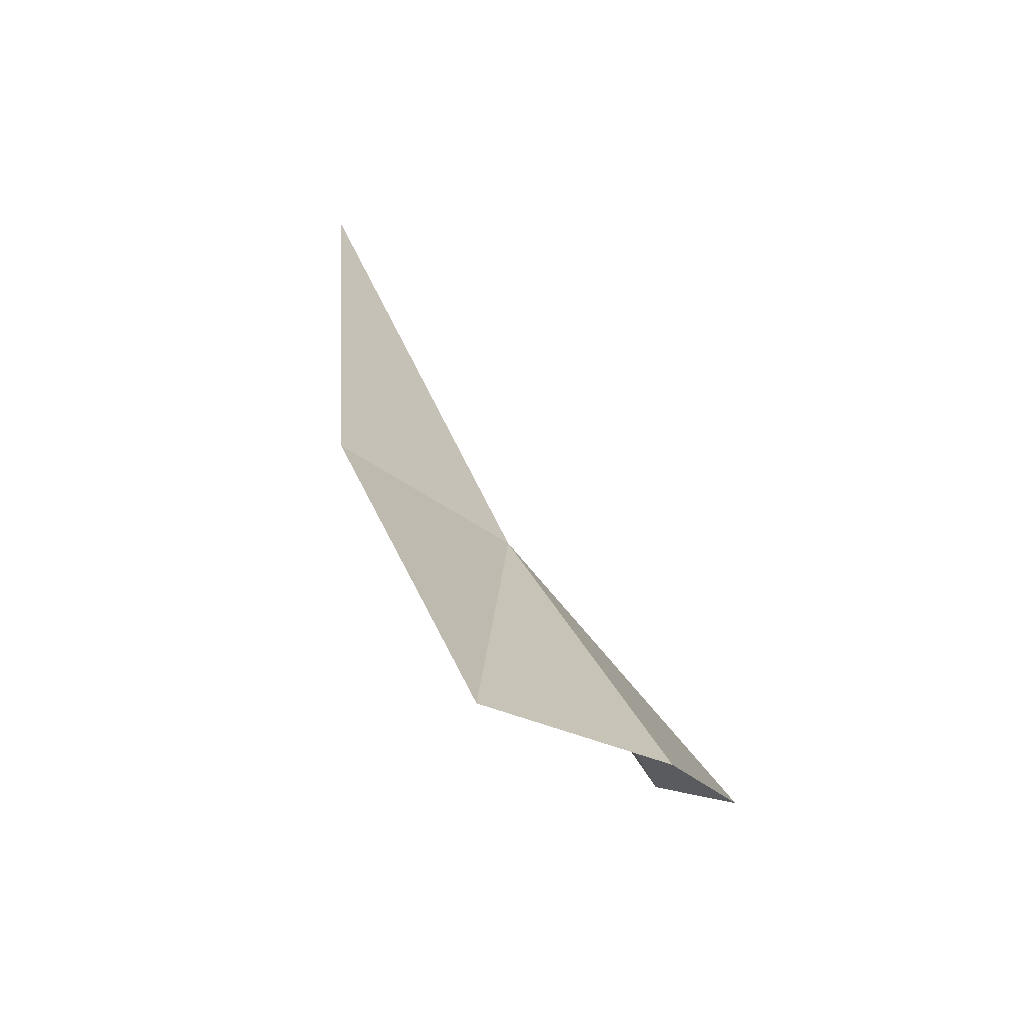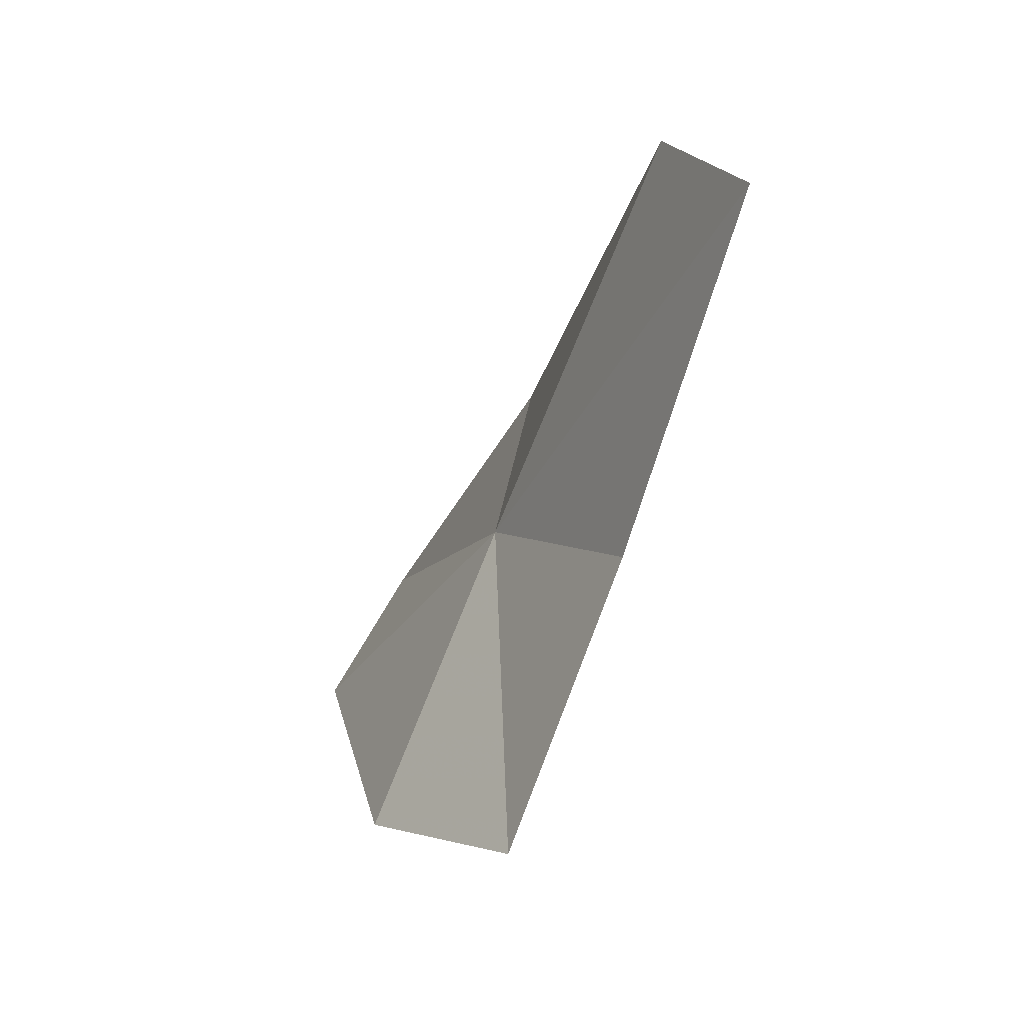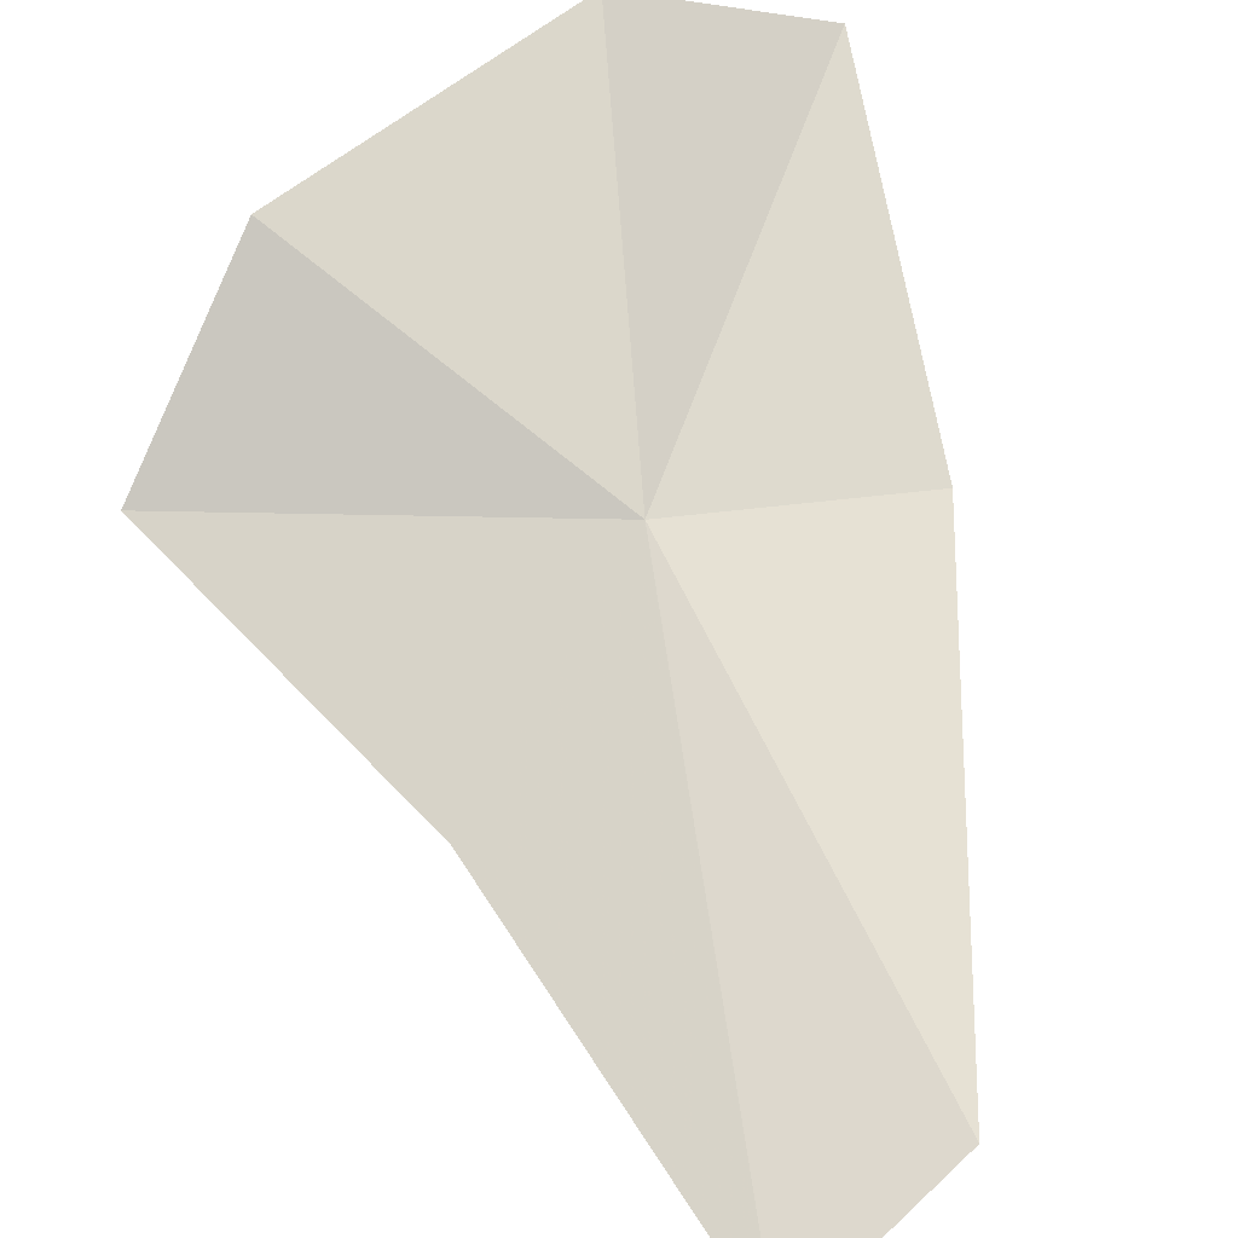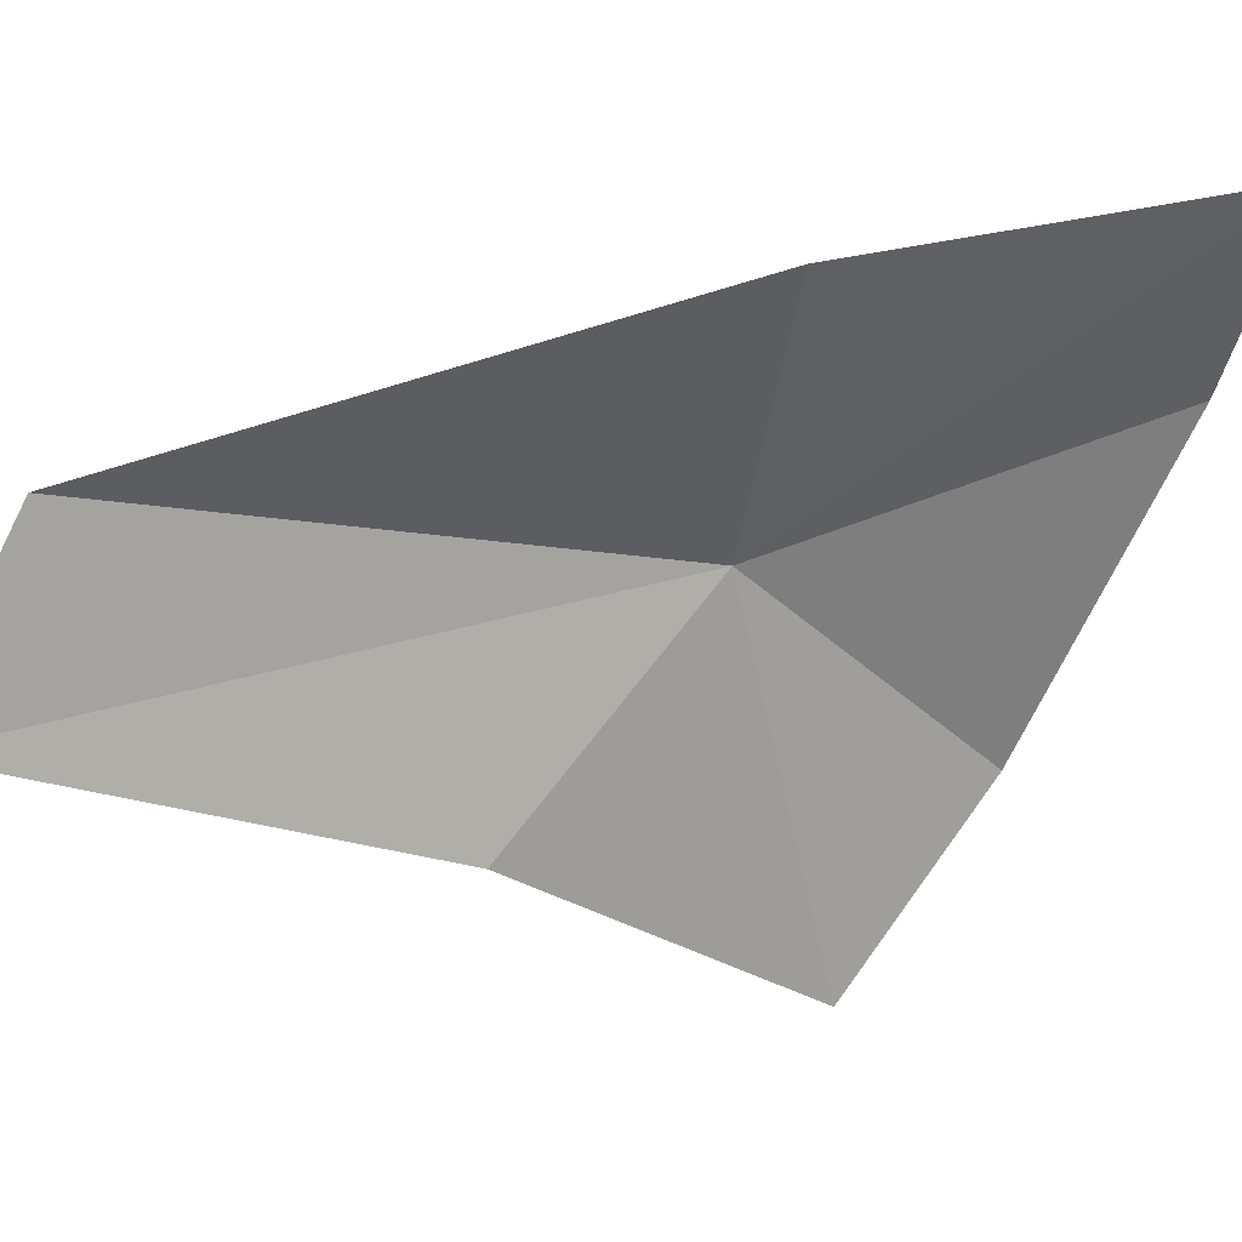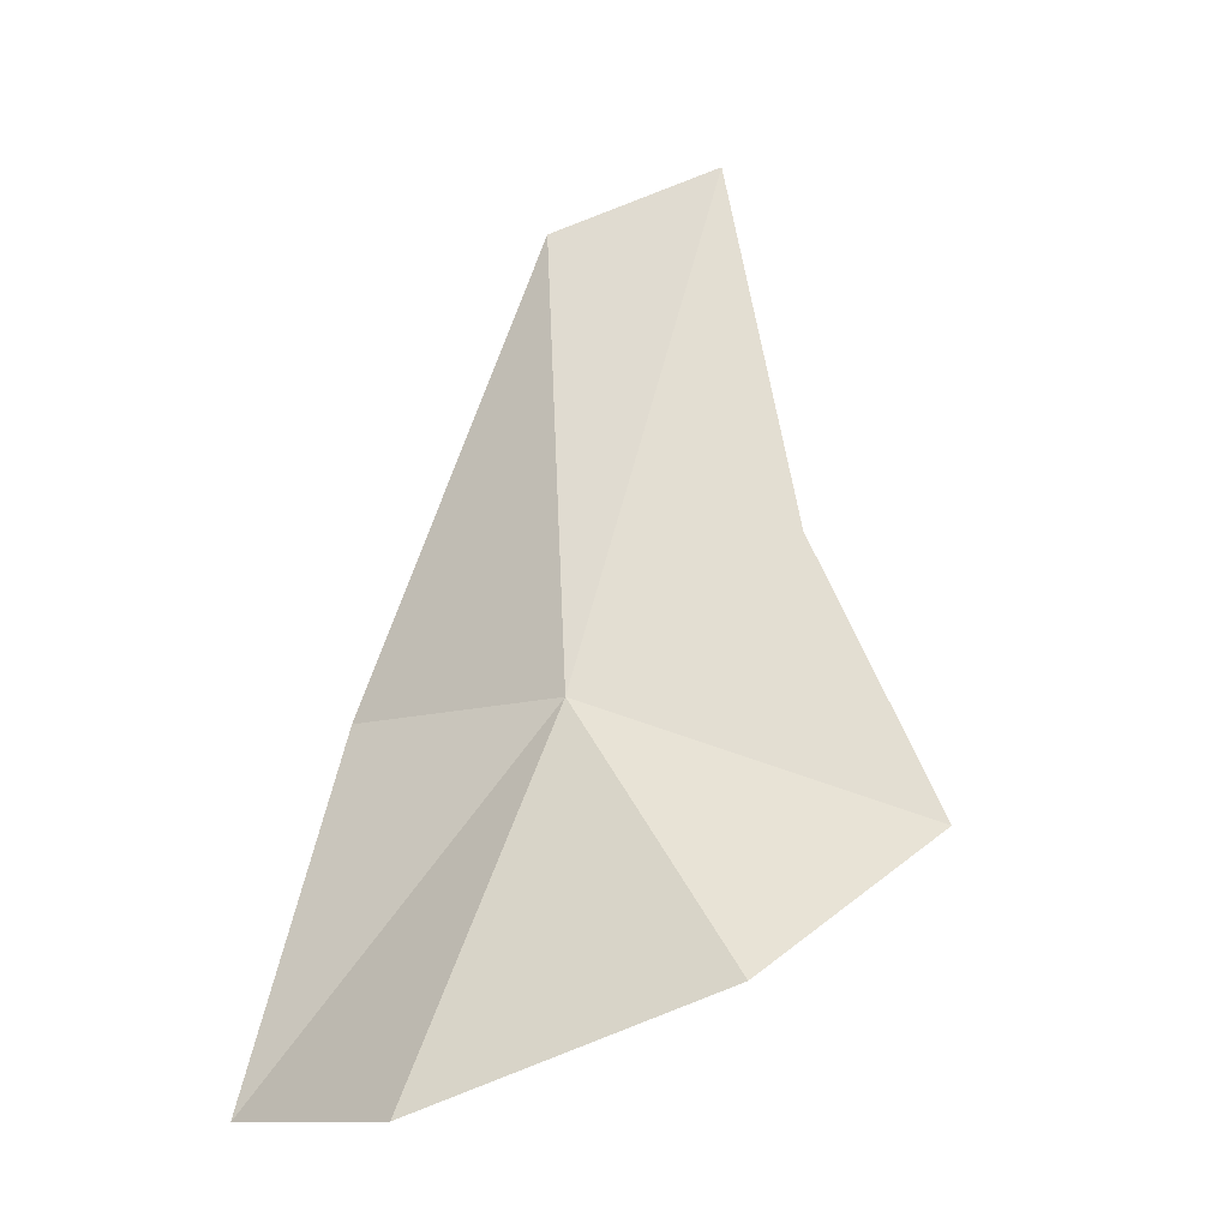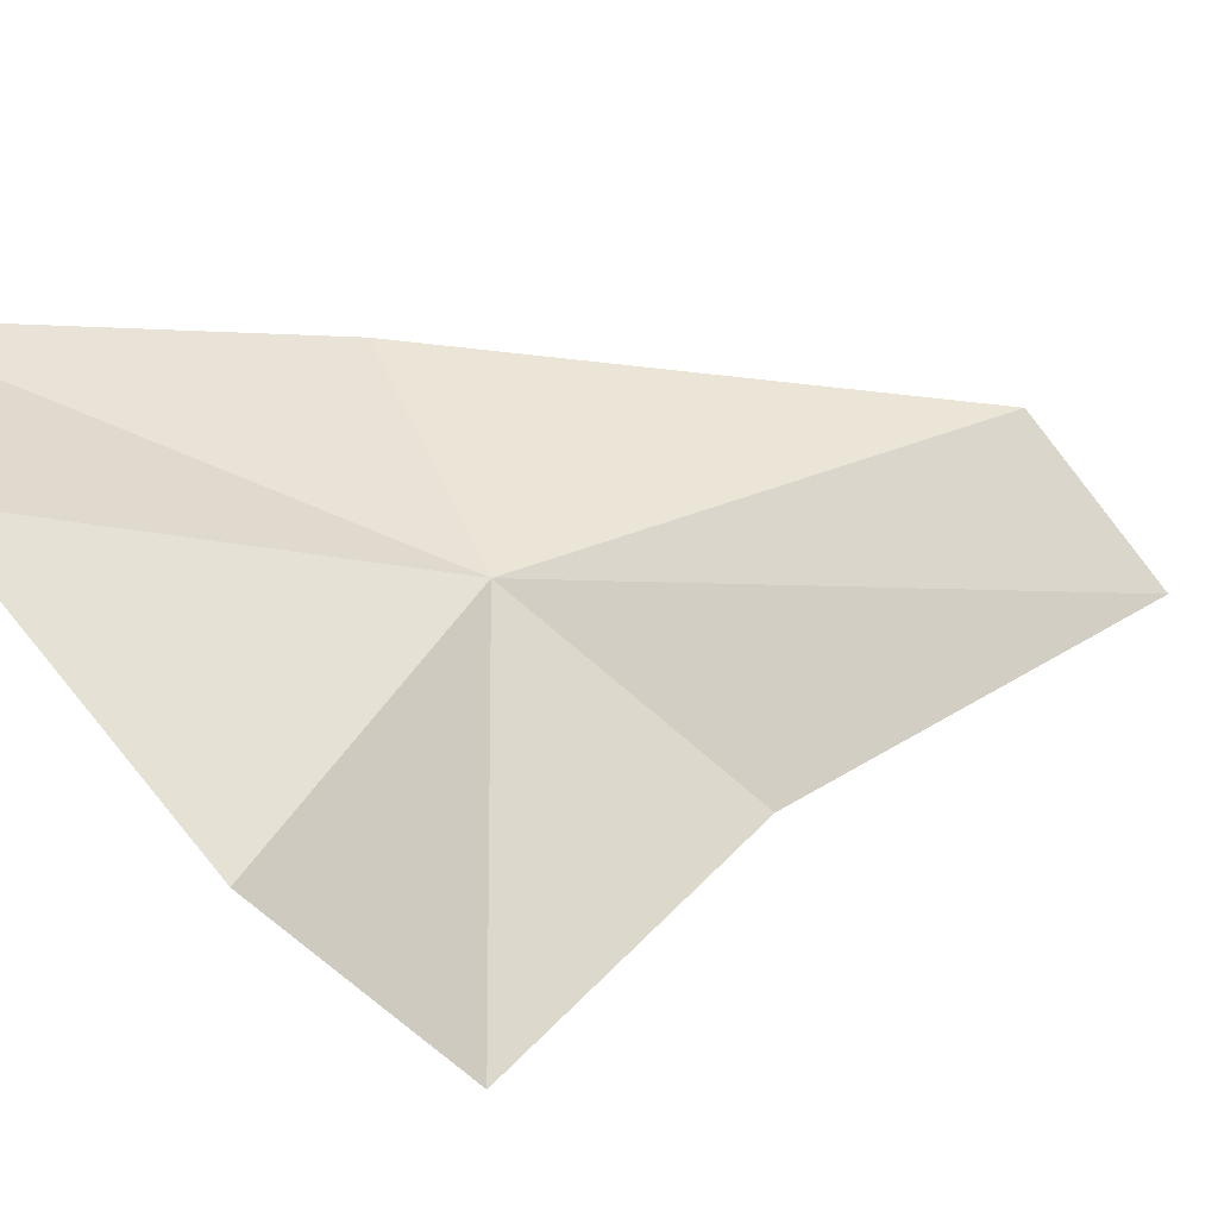
<metadata>
{"format":"obj","ext":"obj","renderer":"f3d","projection":"perspective","resolution":1024,"background":"white","views":[{"elev":-36.9,"azim":117.7,"up":"+Z"},{"elev":46.1,"azim":-92.6,"up":"+Z"},{"elev":45.2,"azim":-16.2,"up":"+Y"},{"elev":-63.5,"azim":85.1,"up":"+Y"},{"elev":-3.2,"azim":-157.7,"up":"+Z"},{"elev":64.8,"azim":-107.9,"up":"+Y"}]}
</metadata>
<code>
v 16.79 -26.04 21.36
v 14.37 -24.47 18.82
v 12.95 -26.03 20.15
v 14.79 -27.36 23.01
v 19.44 -26.62 21.11
v 19.76 -24.8 17.27
v 17.56 -23.86 17.52
v 16.09 -28.59 27.05
v 17.81 -27.9 26.33
f 1 2 3
f 1 3 4
f 1 5 6
f 1 6 7
f 1 7 2
f 1 4 8
f 1 8 9
f 1 9 5

</code>
